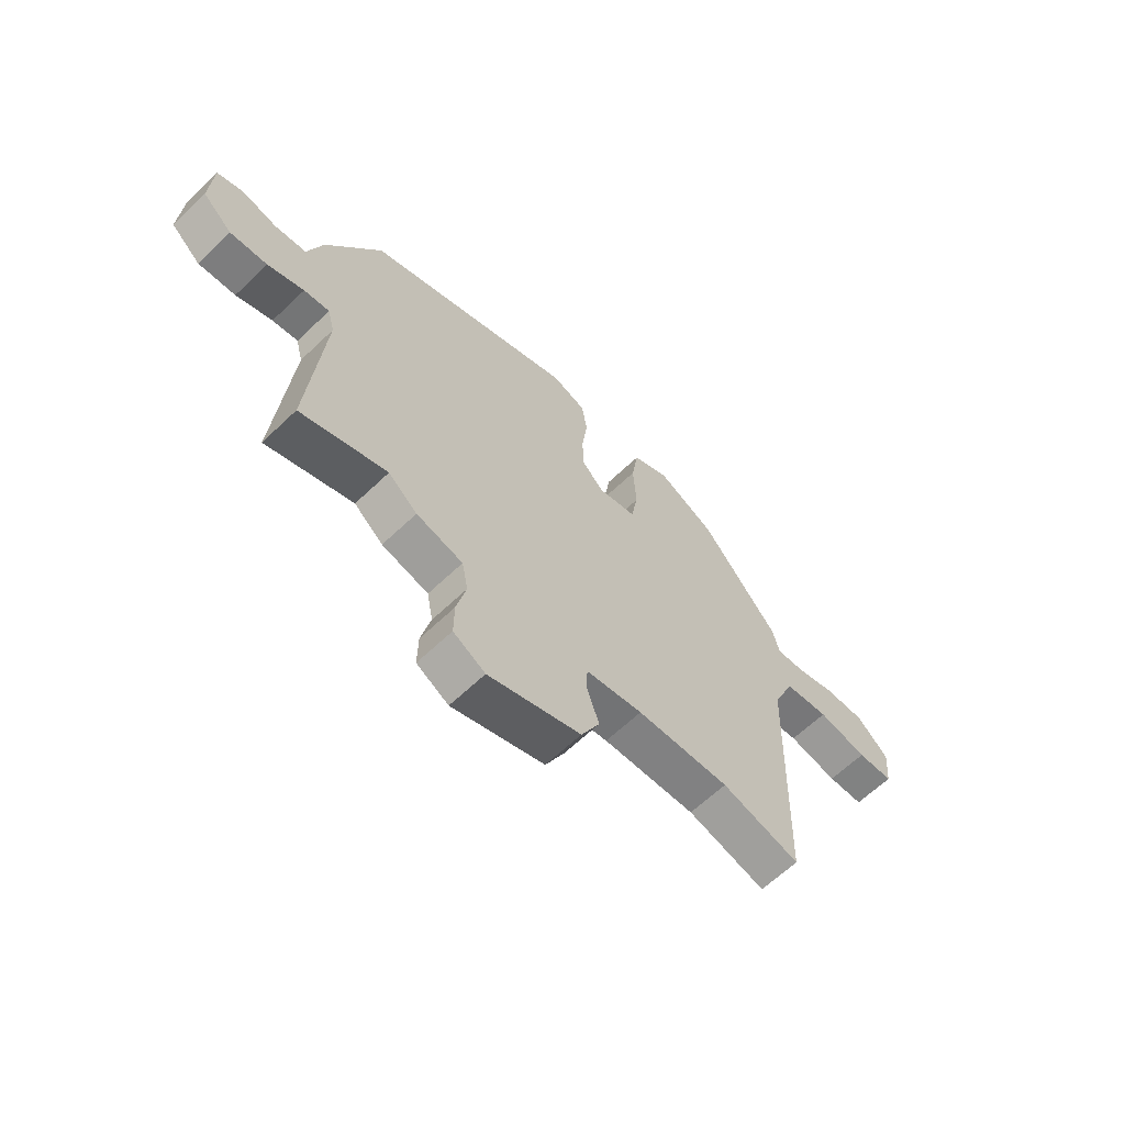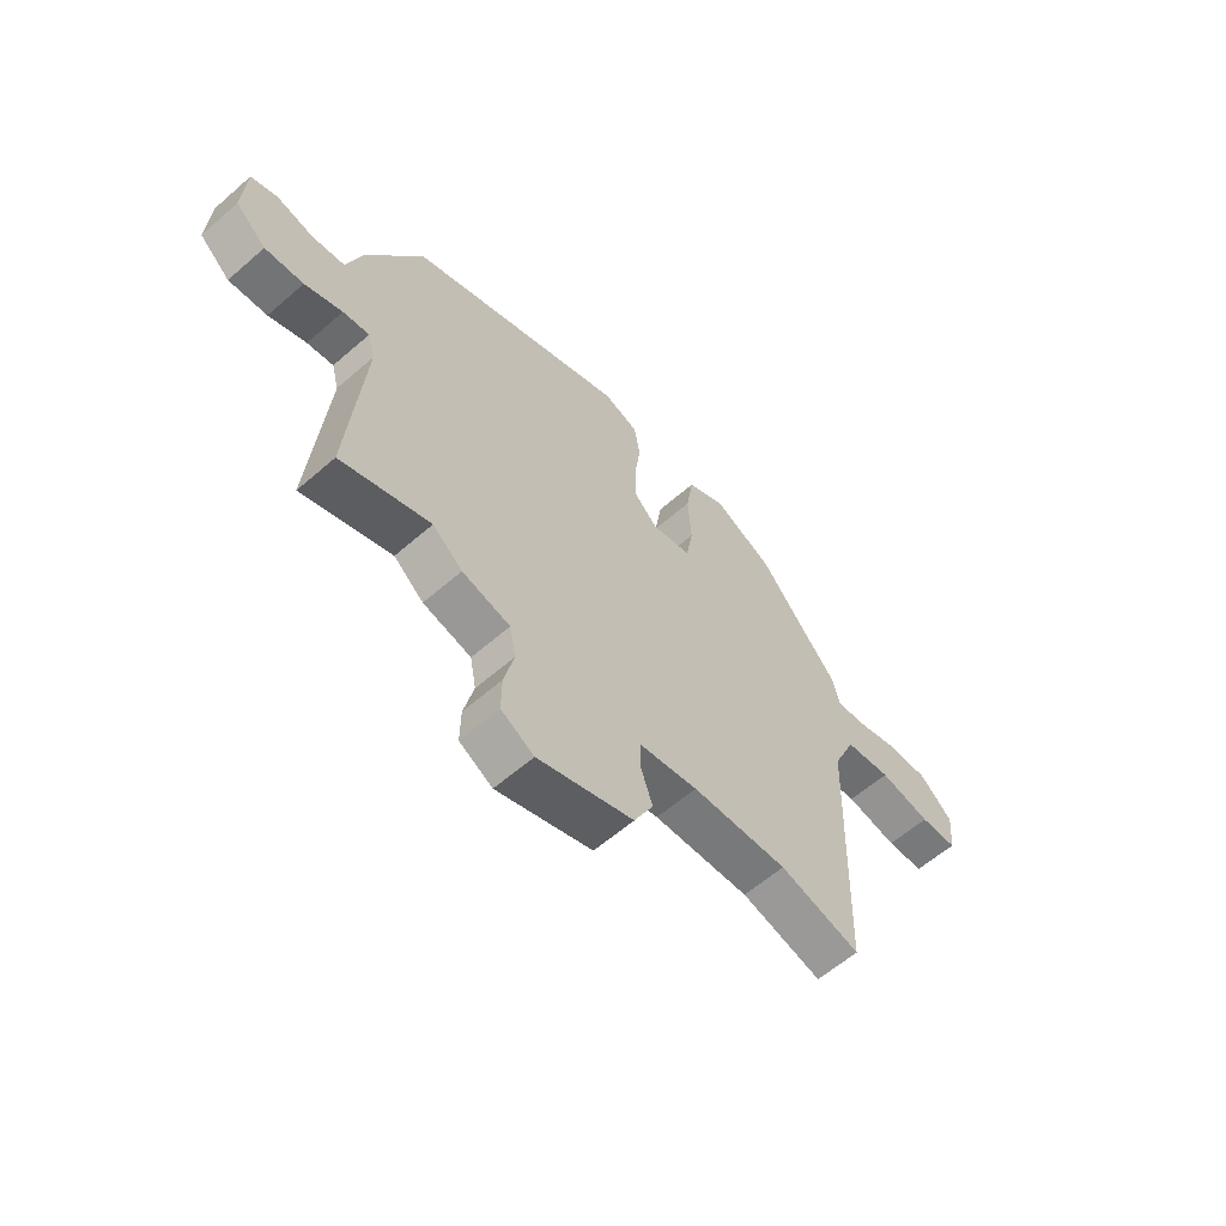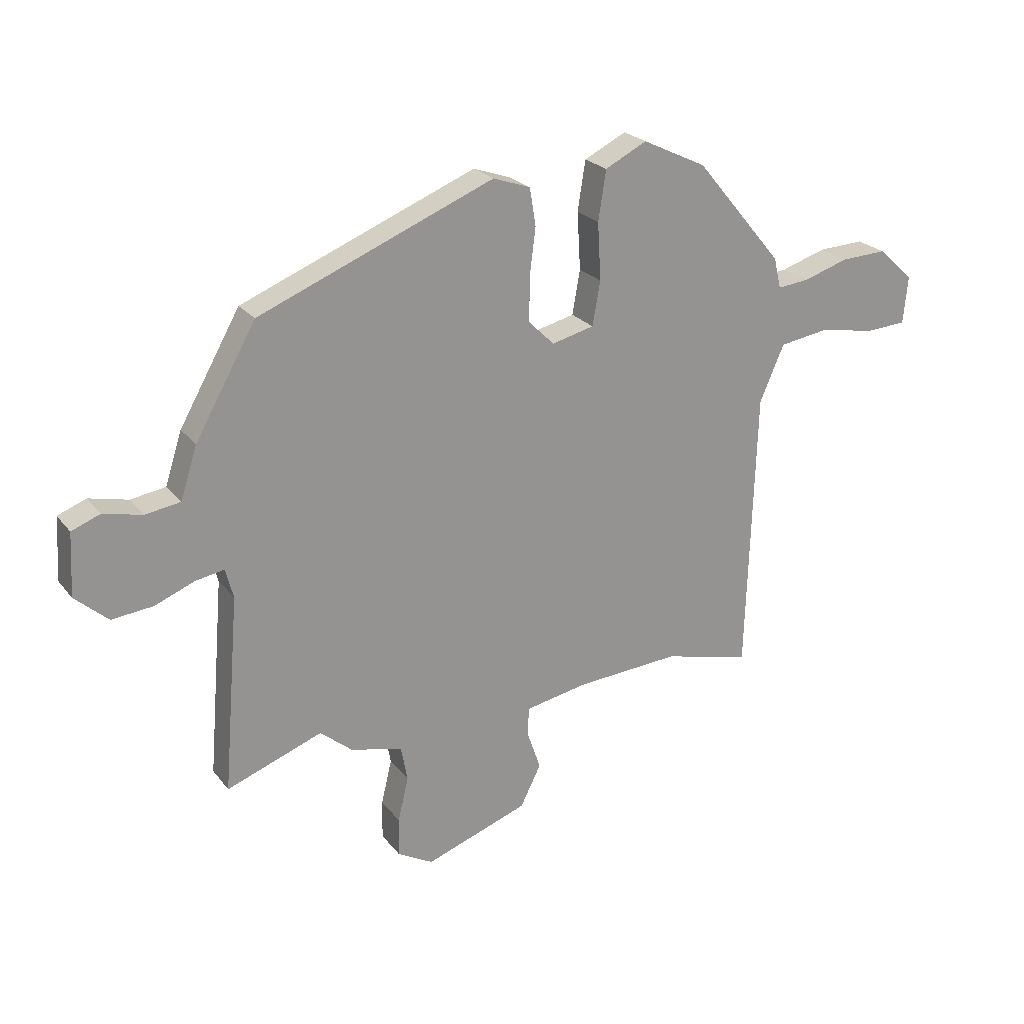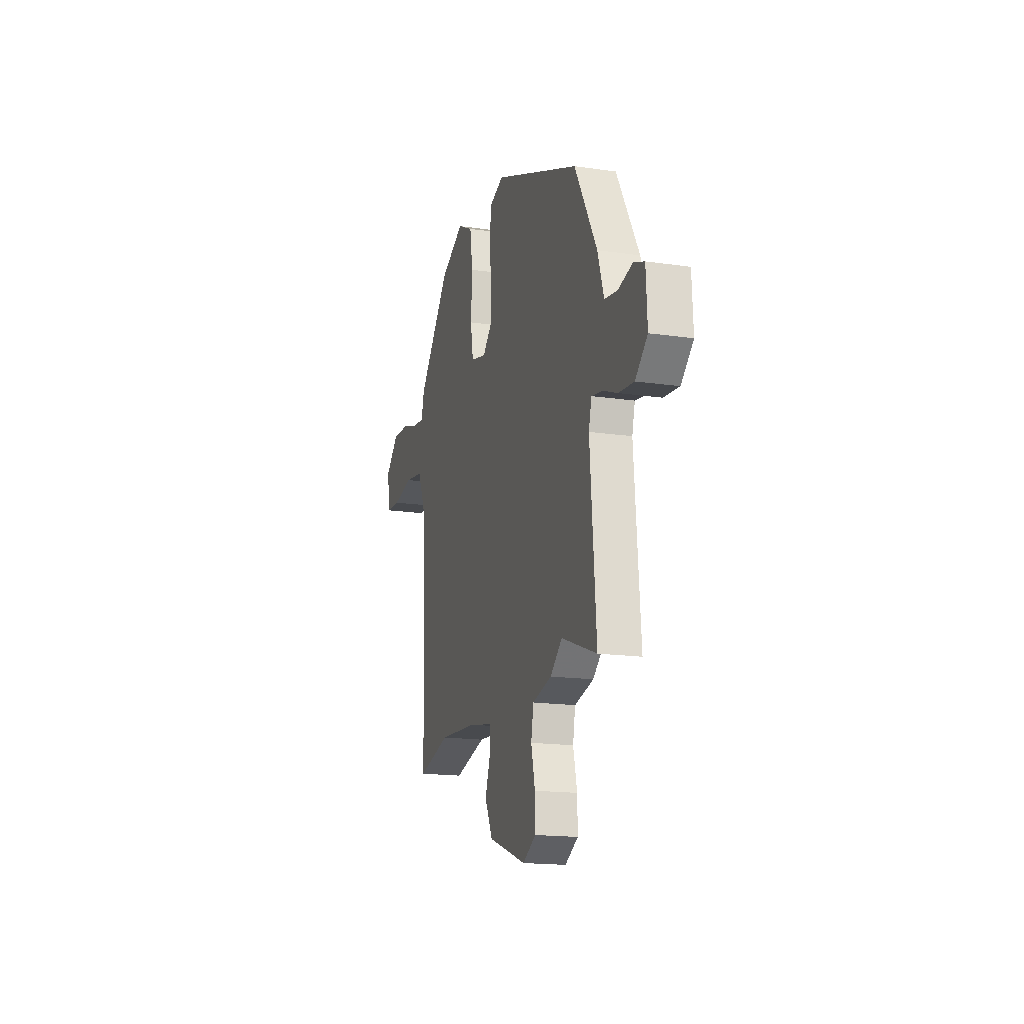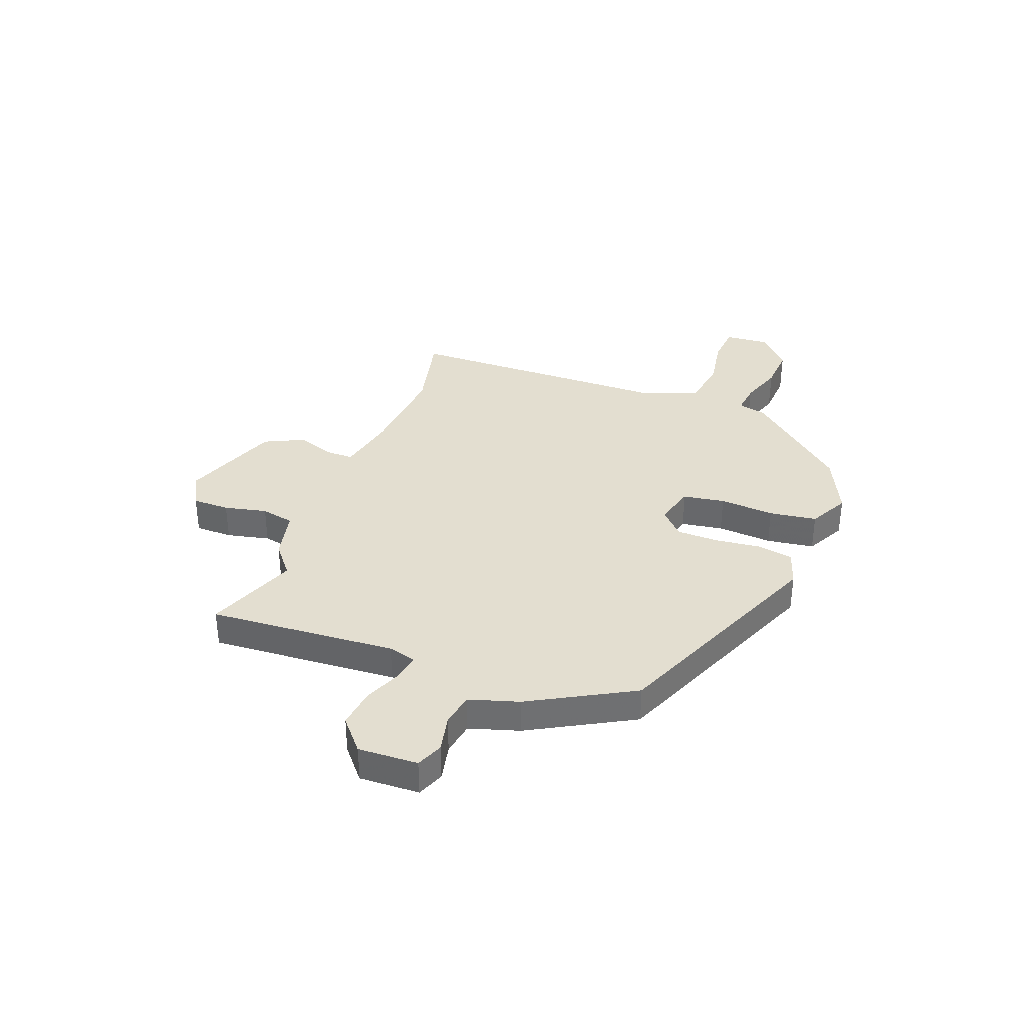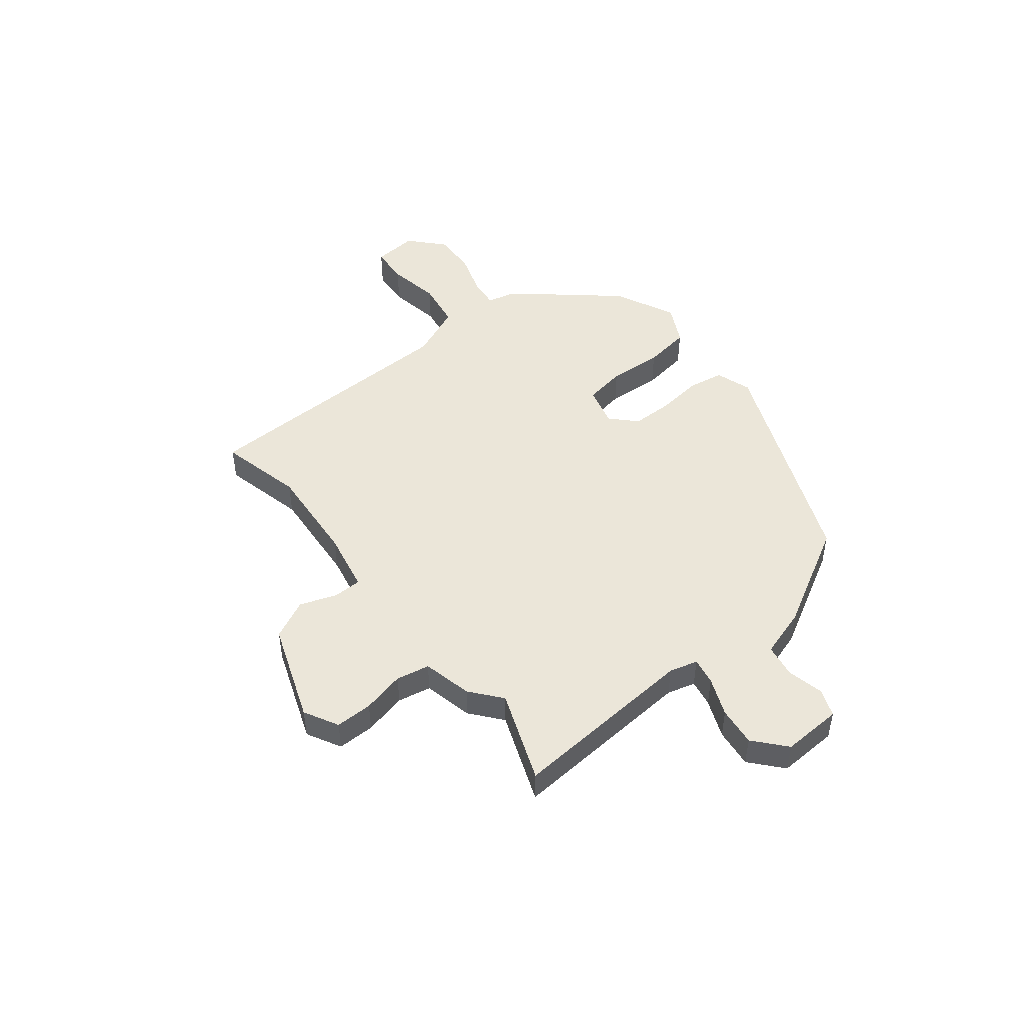
<metadata>
{"format":"obj","ext":"obj","renderer":"f3d","projection":"perspective","resolution":1024,"background":"white","views":[{"elev":-63.2,"azim":-46.0,"up":"+Z"},{"elev":-60.4,"azim":-48.3,"up":"+Z"},{"elev":23.2,"azim":-27.9,"up":"+Z"},{"elev":-17.0,"azim":-106.4,"up":"+Z"},{"elev":35.7,"azim":-68.5,"up":"+Y"},{"elev":47.9,"azim":-128.0,"up":"+Y"}]}
</metadata>
<code>
v -0.349 0.07 -0.444
v -0.521 0.07 -0.508
v -0.492 0.07 -0.155
v -0.506 0.07 -0.102
v -0.557 0.07 -0.111
v -0.629 0.07 -0.14
v -0.703 0.07 -0.148
v -0.762 0.07 -0.096
v -0.756 0.07 0.017
v -0.705 0.07 0.037
v -0.635 0.07 0.021
v -0.572 0.07 0.031
v -0.542 0.07 0.124
v -0.433 0.07 0.316
v -0.011 0.07 0.488
v 0.056 0.07 0.465
v 0.067 0.07 0.397
v 0.056 0.07 0.311
v 0.056 0.07 0.233
v 0.102 0.07 0.188
v 0.178 0.07 0.207
v 0.192 0.07 0.286
v 0.186 0.07 0.389
v 0.2 0.07 0.478
v 0.275 0.07 0.516
v 0.39 0.07 0.461
v 0.547 0.07 0.274
v 0.56 0.07 0.219
v 0.617 0.07 0.225
v 0.698 0.07 0.251
v 0.781 0.07 0.255
v 0.845 0.07 0.196
v 0.837 0.07 0.111
v 0.764 0.07 0.106
v 0.664 0.07 0.124
v 0.574 0.07 0.11
v 0.53 0.07 0.009
v 0.514 0.07 -0.503
v 0.357 0.07 -0.464
v 0.171 0.07 -0.477
v 0.057 0.07 -0.499
v 0.056 0.07 -0.552
v 0.08 0.07 -0.622
v 0.043 0.07 -0.696
v -0.142 0.07 -0.762
v -0.206 0.07 -0.727
v -0.205 0.07 -0.657
v -0.186 0.07 -0.577
v -0.198 0.07 -0.514
v -0.291 0.07 -0.492
v -0.349 0 -0.444
v -0.521 0 -0.508
v -0.492 0 -0.155
v -0.506 0 -0.102
v -0.557 0 -0.111
v -0.629 0 -0.14
v -0.703 0 -0.148
v -0.762 0 -0.096
v -0.756 0 0.017
v -0.705 0 0.037
v -0.635 0 0.021
v -0.572 0 0.031
v -0.542 0 0.124
v -0.433 0 0.316
v -0.011 0 0.488
v 0.056 0 0.465
v 0.067 0 0.397
v 0.056 0 0.311
v 0.056 0 0.233
v 0.102 0 0.188
v 0.178 0 0.207
v 0.192 0 0.286
v 0.186 0 0.389
v 0.2 0 0.478
v 0.275 0 0.516
v 0.39 0 0.461
v 0.547 0 0.274
v 0.56 0 0.219
v 0.617 0 0.225
v 0.698 0 0.251
v 0.781 0 0.255
v 0.845 0 0.196
v 0.837 0 0.111
v 0.764 0 0.106
v 0.664 0 0.124
v 0.574 0 0.11
v 0.53 0 0.009
v 0.514 0 -0.503
v 0.357 0 -0.464
v 0.171 0 -0.477
v 0.057 0 -0.499
v 0.056 0 -0.552
v 0.08 0 -0.622
v 0.043 0 -0.696
v -0.142 0 -0.762
v -0.206 0 -0.727
v -0.205 0 -0.657
v -0.186 0 -0.577
v -0.198 0 -0.514
v -0.291 0 -0.492
f 49 50 1
f 46 47 48
f 45 46 48
f 44 45 48
f 43 44 48
f 42 43 48
f 41 42 48 49
f 40 41 49 1
f 37 38 39
f 37 39 40 1
f 33 34 35
f 32 33 35
f 31 32 35
f 30 31 35
f 29 30 35
f 28 29 35 36
f 28 36 37
f 27 28 37
f 26 27 37
f 25 26 37
f 24 25 37
f 23 24 37
f 22 23 37
f 16 17 18
f 15 16 18
f 14 15 18
f 13 14 18
f 12 13 18
f 12 18 19
f 9 10 11
f 8 9 11
f 7 8 11
f 6 7 11
f 5 6 11
f 4 5 11 12
f 37 1 2 3
f 37 3 4
f 21 22 37
f 20 21 37 4
f 4 12 19 20
f 51 100 99
f 98 97 96
f 98 96 95
f 98 95 94
f 98 94 93
f 98 93 92
f 99 98 92 91
f 51 99 91 90
f 89 88 87
f 51 90 89 87
f 85 84 83
f 85 83 82
f 85 82 81
f 85 81 80
f 85 80 79
f 86 85 79 78
f 87 86 78
f 87 78 77
f 87 77 76
f 87 76 75
f 87 75 74
f 87 74 73
f 87 73 72
f 68 67 66
f 68 66 65
f 68 65 64
f 68 64 63
f 68 63 62
f 69 68 62
f 61 60 59
f 61 59 58
f 61 58 57
f 61 57 56
f 61 56 55
f 62 61 55 54
f 53 52 51 87
f 54 53 87
f 87 72 71
f 54 87 71 70
f 70 69 62 54
f 1 51 52 2
f 2 52 53 3
f 3 53 54 4
f 4 54 55 5
f 5 55 56 6
f 6 56 57 7
f 7 57 58 8
f 8 58 59 9
f 9 59 60 10
f 10 60 61 11
f 11 61 62 12
f 12 62 63 13
f 13 63 64 14
f 14 64 65 15
f 15 65 66 16
f 16 66 67 17
f 17 67 68 18
f 18 68 69 19
f 19 69 70 20
f 20 70 71 21
f 21 71 72 22
f 22 72 73 23
f 23 73 74 24
f 24 74 75 25
f 25 75 76 26
f 26 76 77 27
f 27 77 78 28
f 28 78 79 29
f 29 79 80 30
f 30 80 81 31
f 31 81 82 32
f 32 82 83 33
f 33 83 84 34
f 34 84 85 35
f 35 85 86 36
f 36 86 87 37
f 37 87 88 38
f 38 88 89 39
f 39 89 90 40
f 40 90 91 41
f 41 91 92 42
f 42 92 93 43
f 43 93 94 44
f 44 94 95 45
f 45 95 96 46
f 46 96 97 47
f 47 97 98 48
f 48 98 99 49
f 49 99 100 50
f 50 100 51 1

</code>
